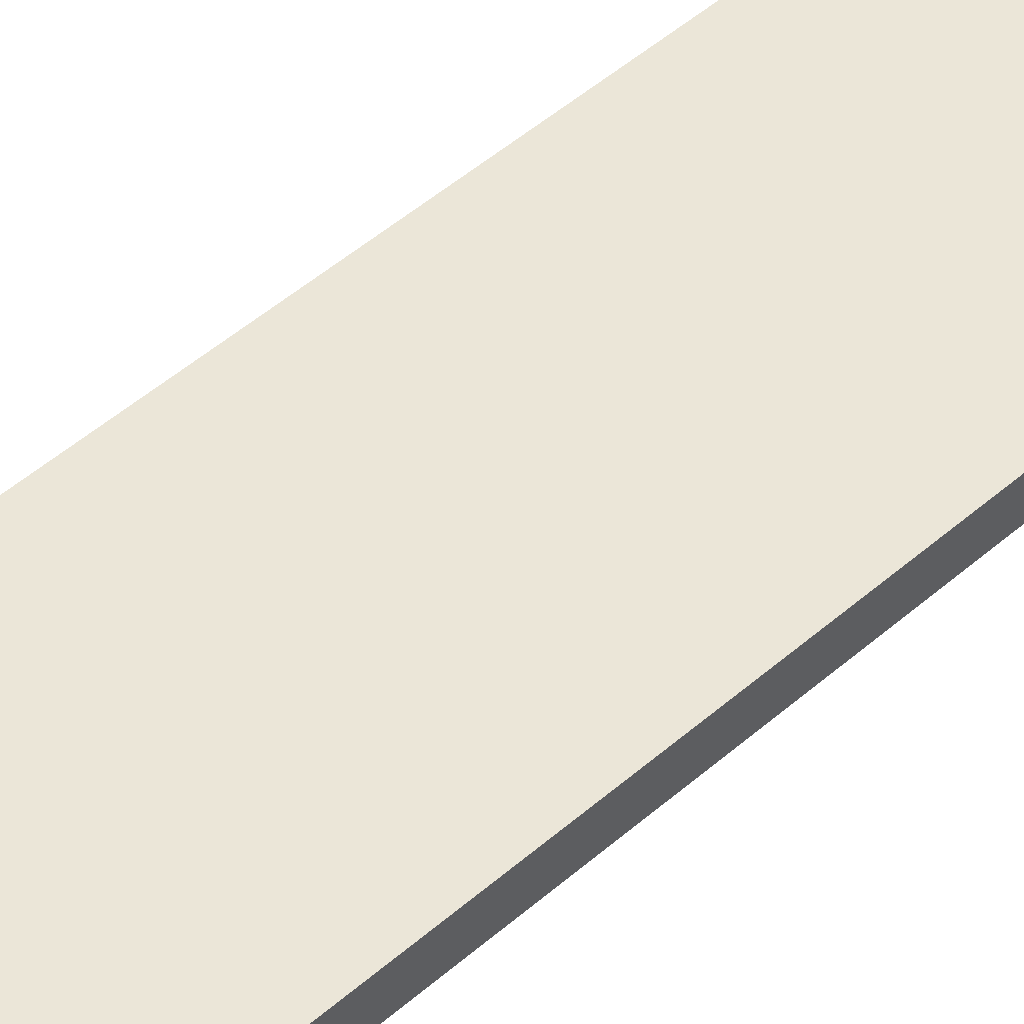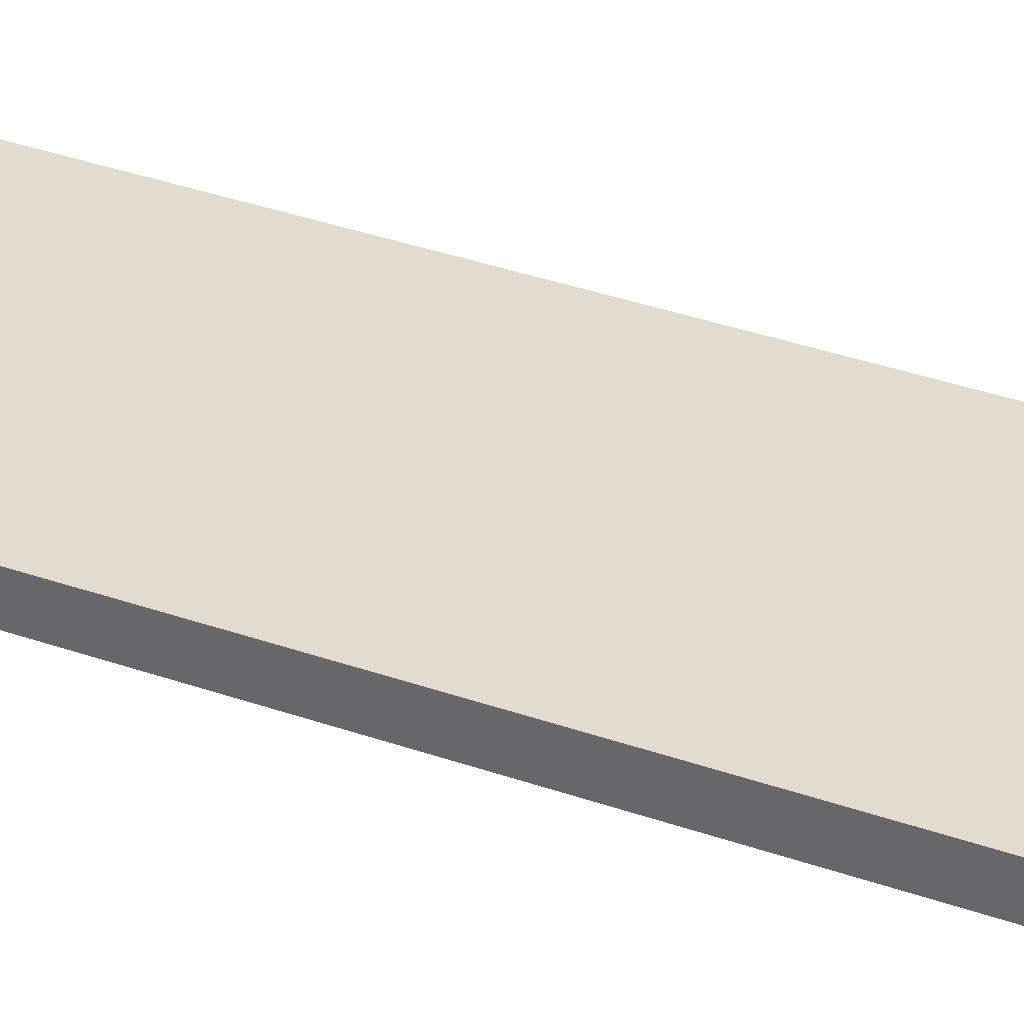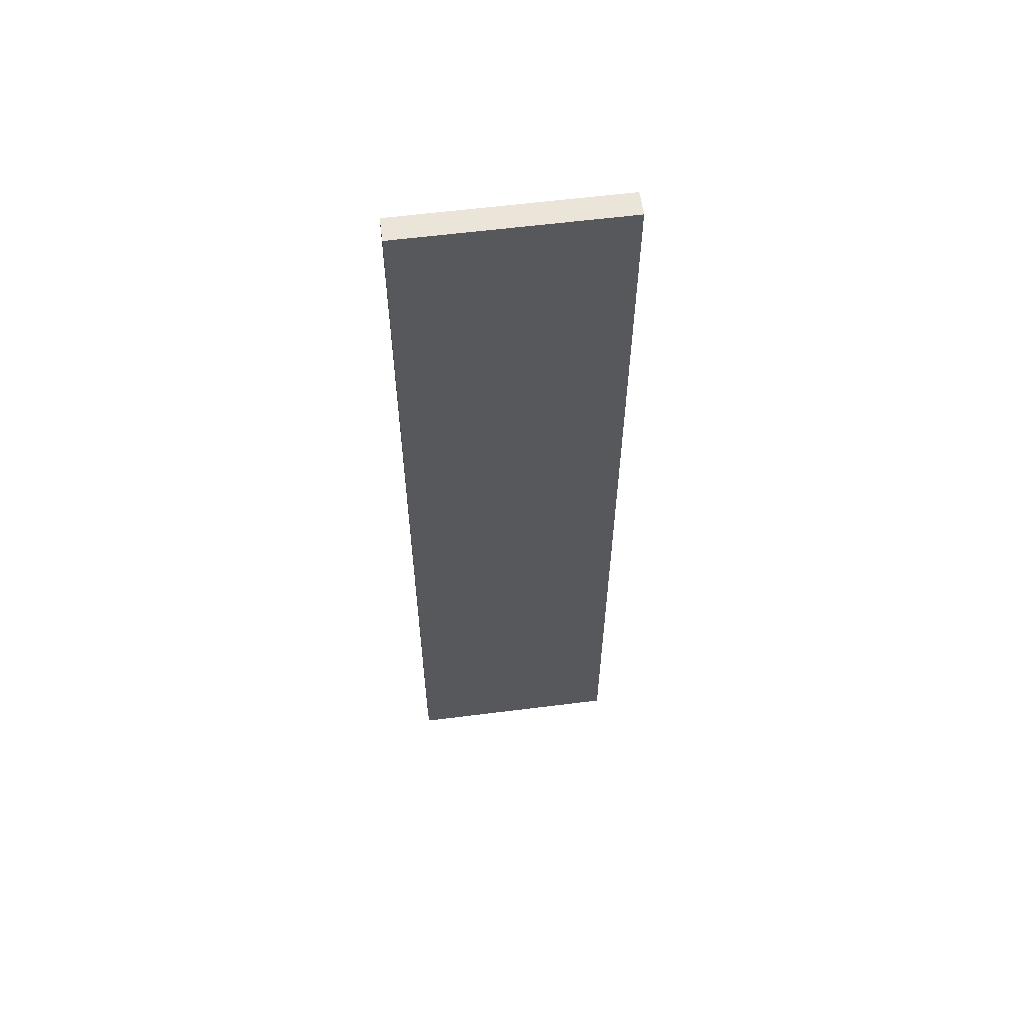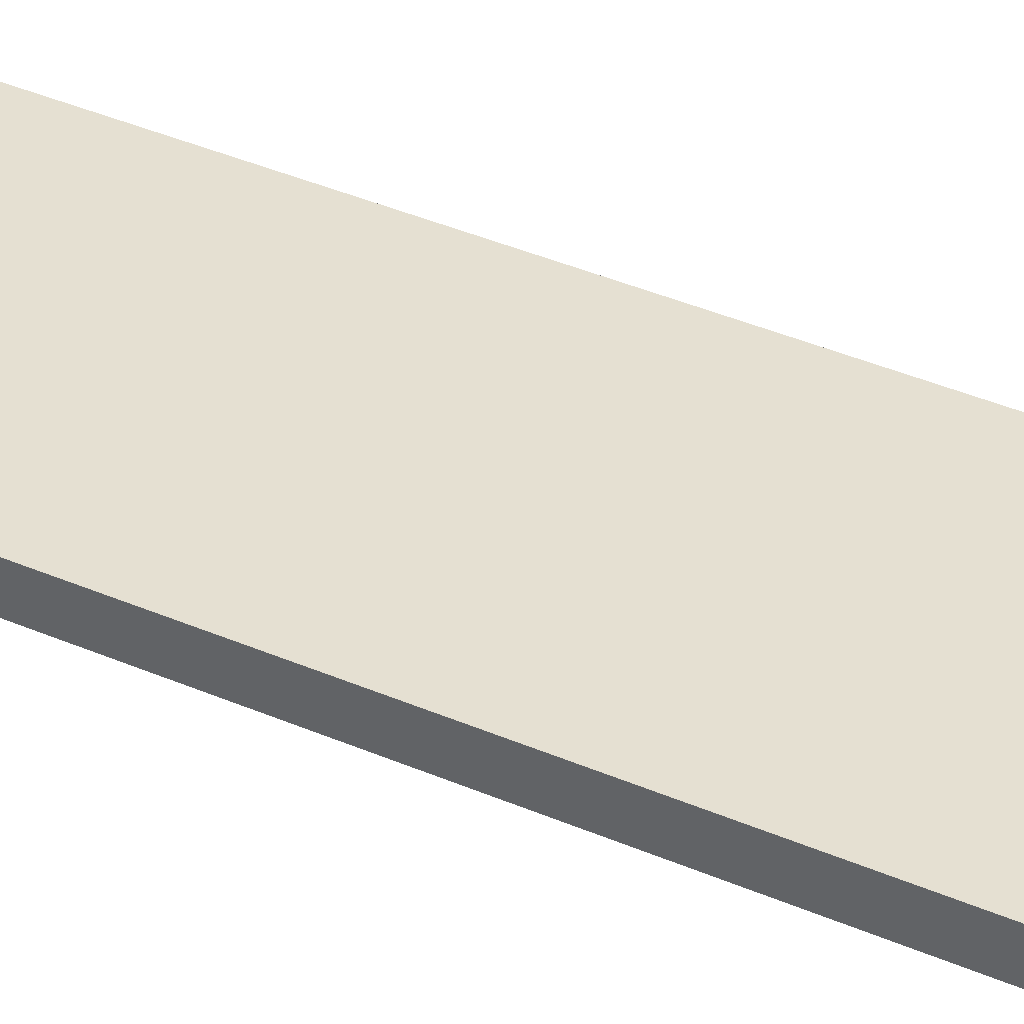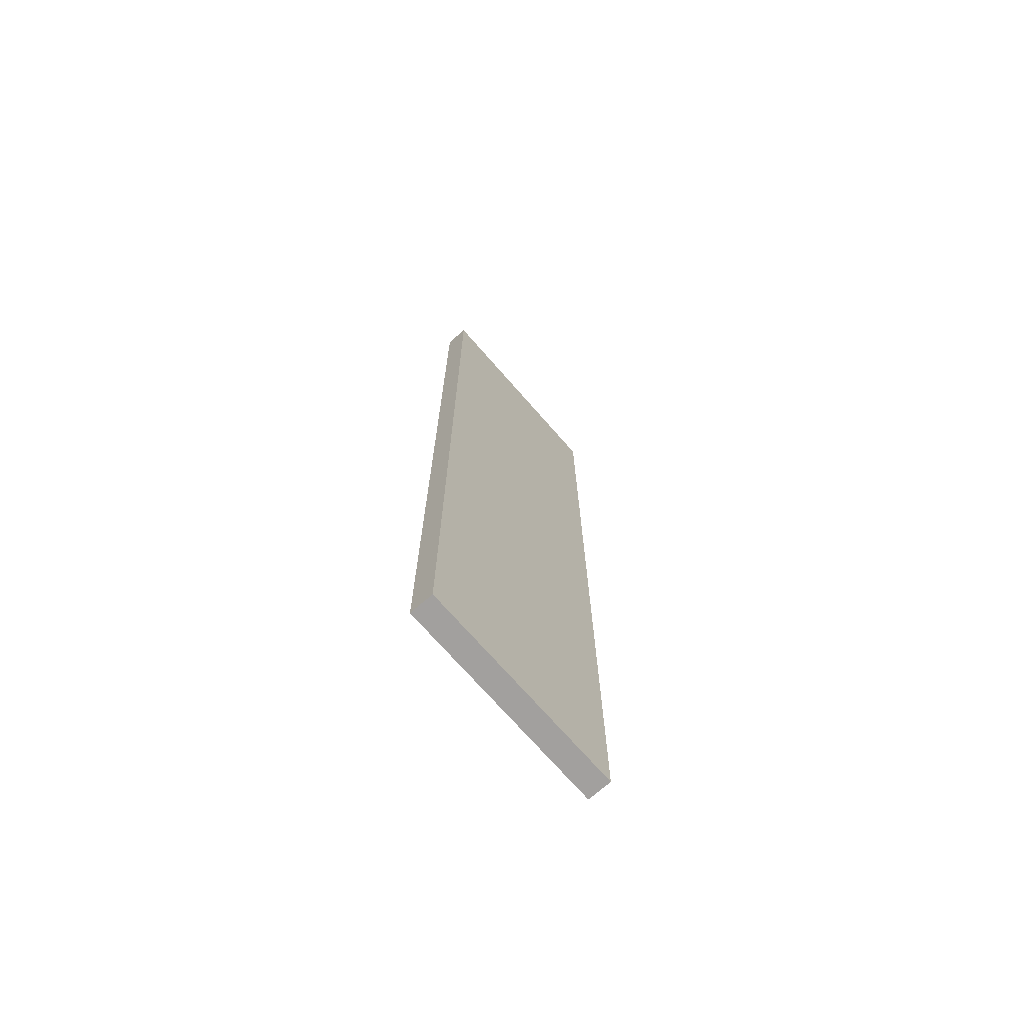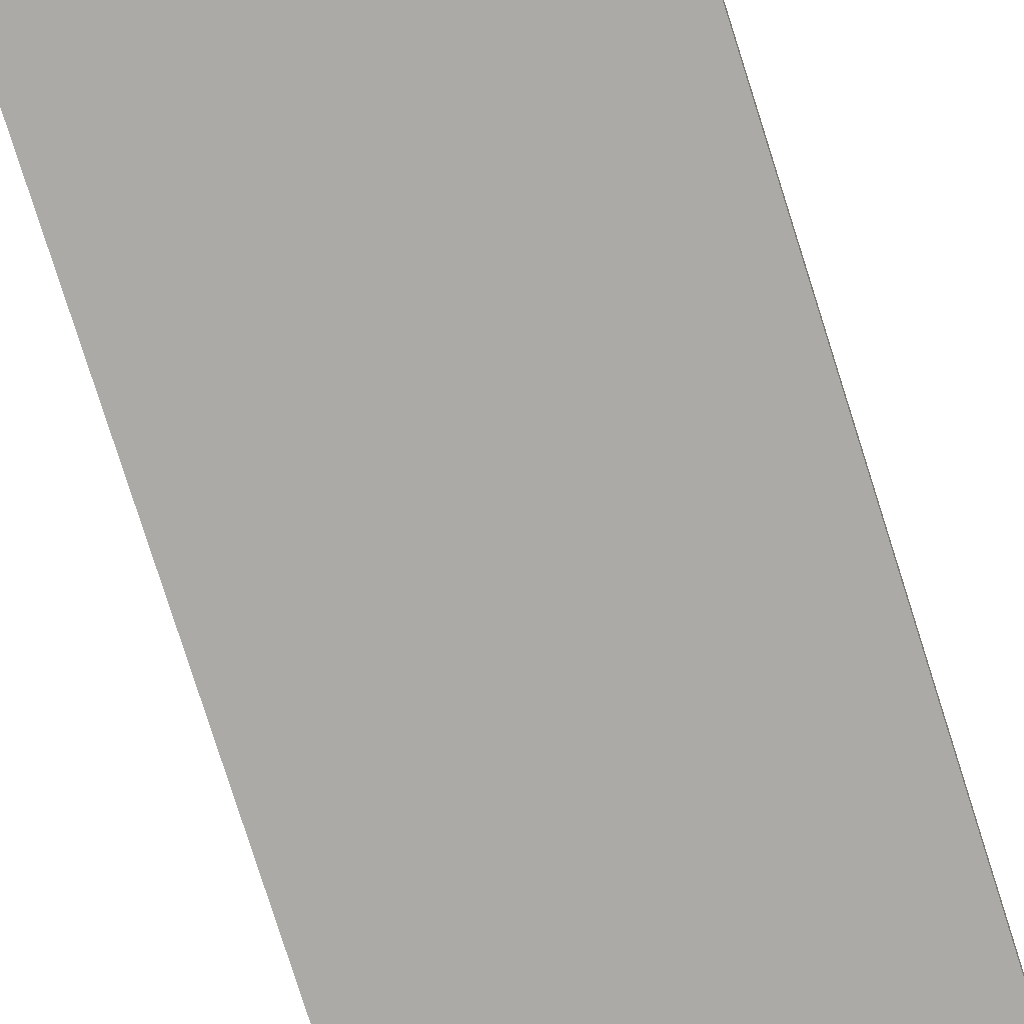
<metadata>
{"format":"obj","ext":"obj","renderer":"f3d","projection":"perspective","resolution":1024,"background":"white","views":[{"elev":46.1,"azim":44.6,"up":"+Y"},{"elev":34.4,"azim":-64.3,"up":"+Y"},{"elev":59.6,"azim":172.6,"up":"+Z"},{"elev":37.7,"azim":119.2,"up":"+Y"},{"elev":-71.9,"azim":-48.8,"up":"+Z"},{"elev":-75.8,"azim":17.4,"up":"+Y"}]}
</metadata>
<code>
g Floor Block
v 11 0 20
v 11 0 -20
v 11 1 20
v 11 1 -20
v 20 0 20
v 20 0 -20
v 20 1 20
v 20 1 -20
v 11 0 20
v 11 1 20
v 20 0 20
v 20 1 20
v 11 0 -20
v 11 1 -20
v 20 0 -20
v 20 1 -20
v 11 0 20
v 20 0 20
v 11 0 -20
v 20 0 -20
v 11 1 20
v 20 1 20
v 11 1 -20
v 20 1 -20
f 3 2 1
f 4 2 3
f 5 6 7
f 7 6 8
f 11 10 9
f 12 10 11
f 13 14 15
f 15 14 16
f 19 18 17
f 20 18 19
f 21 22 23
f 23 22 24

</code>
